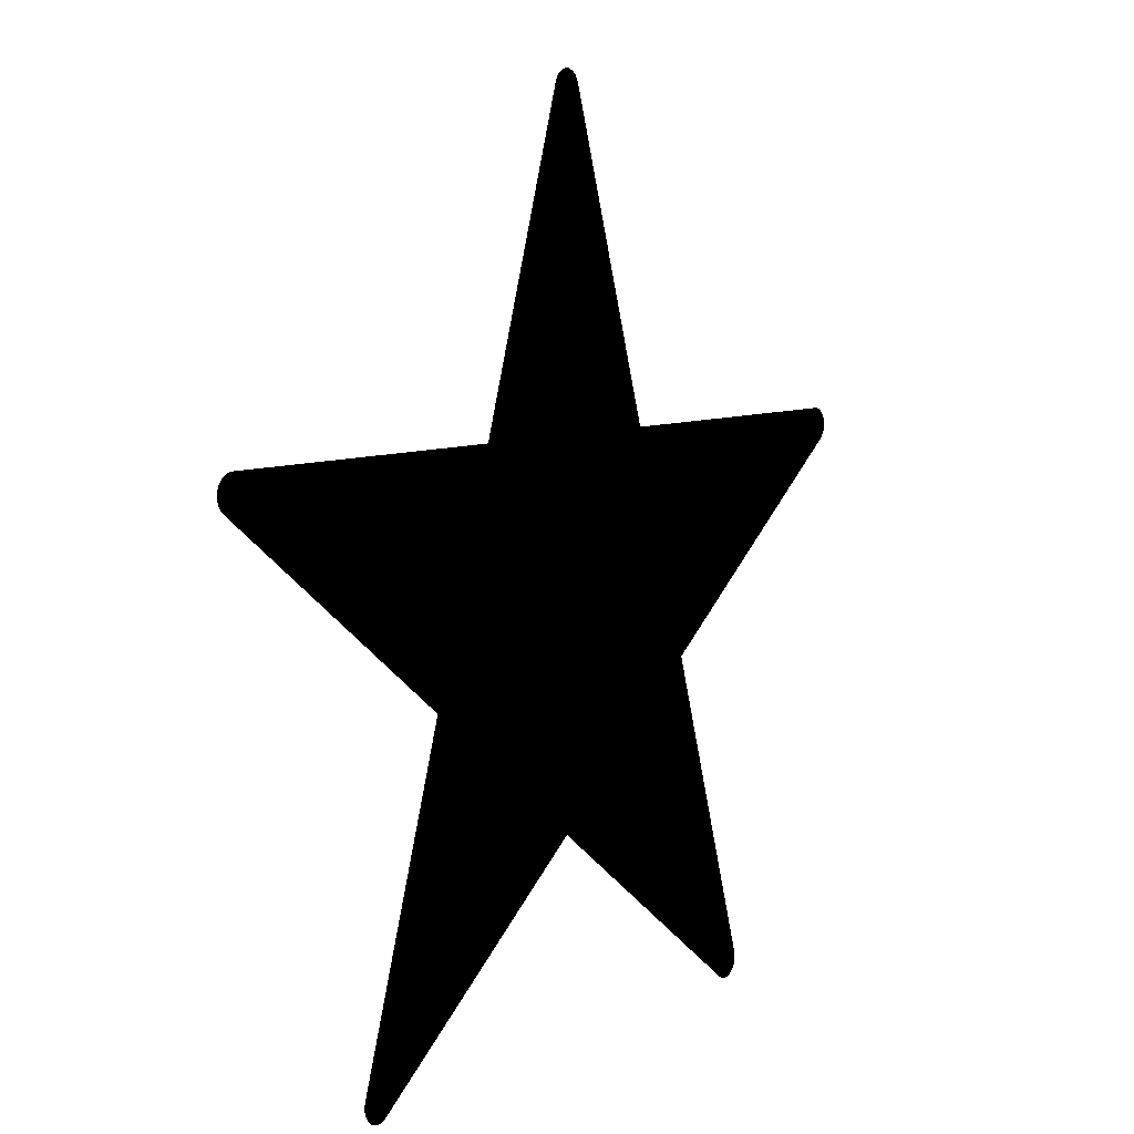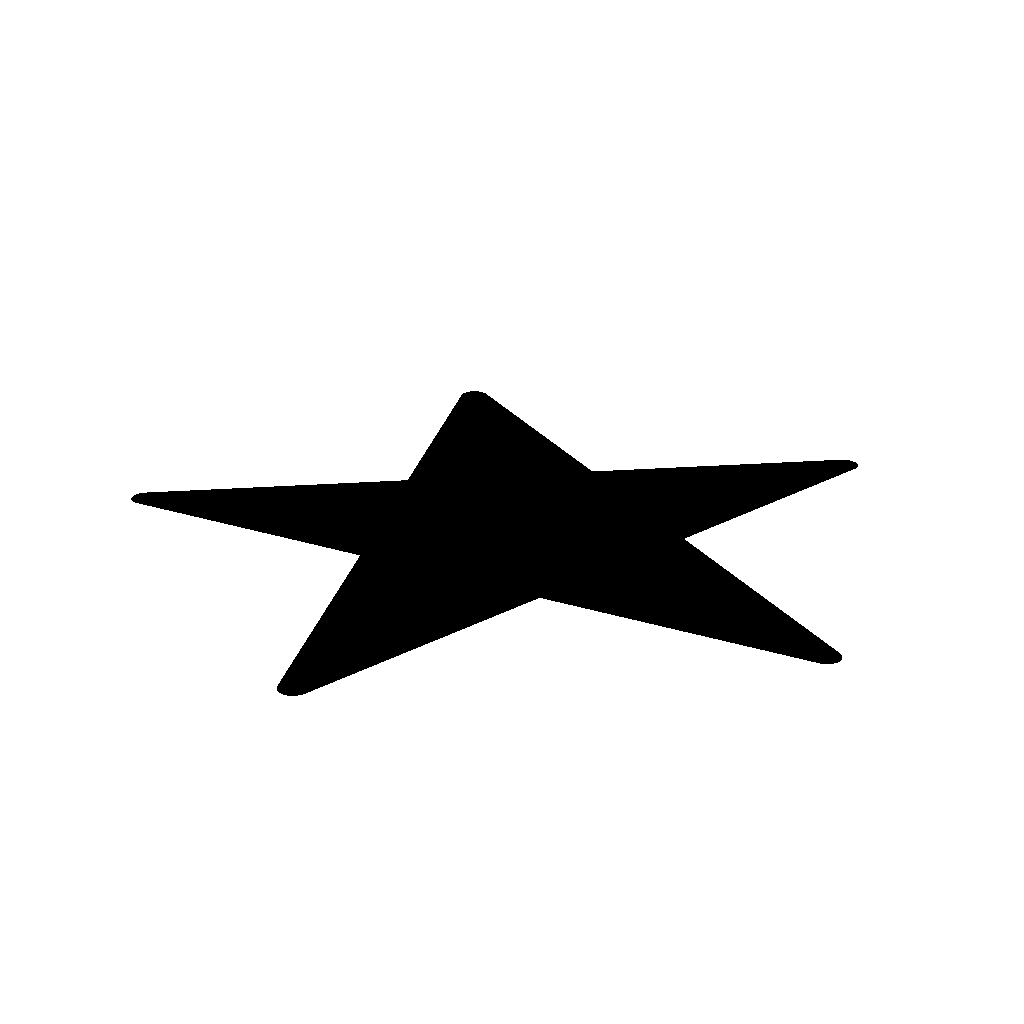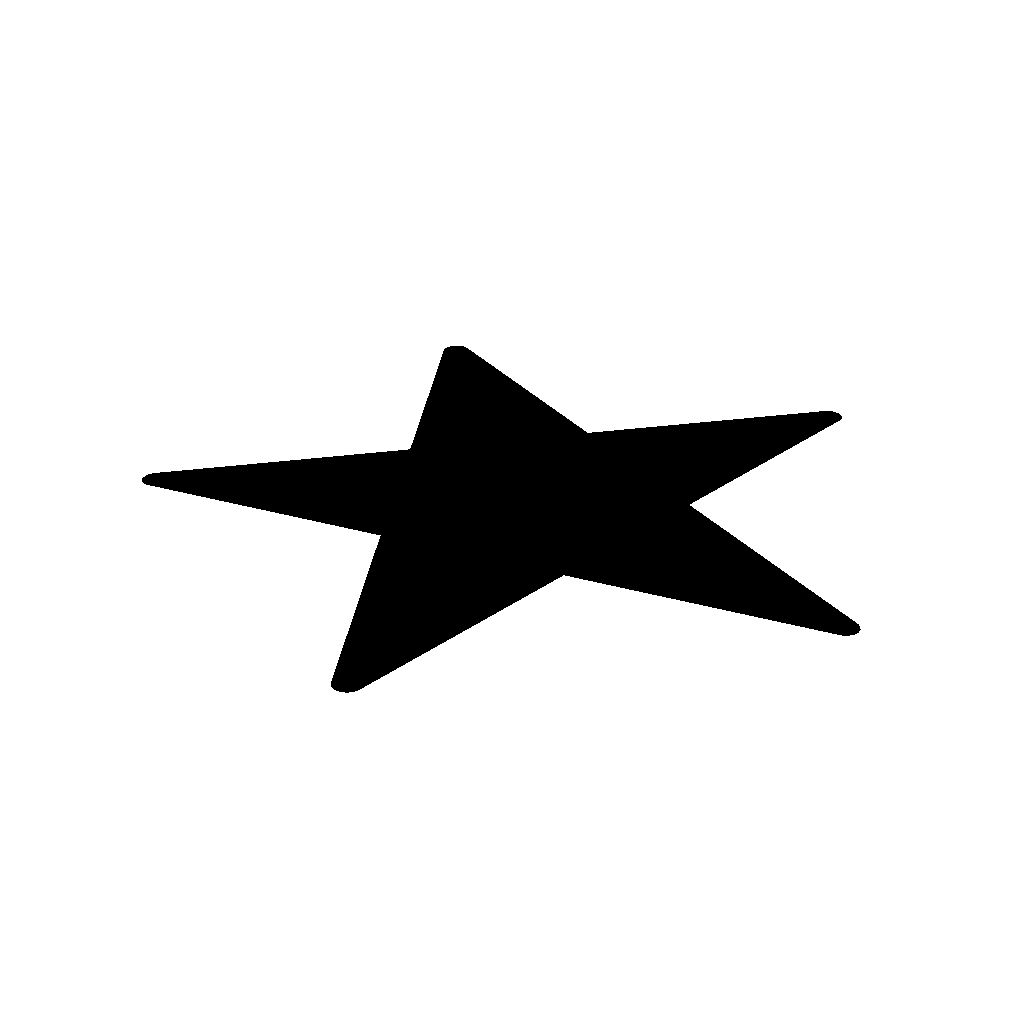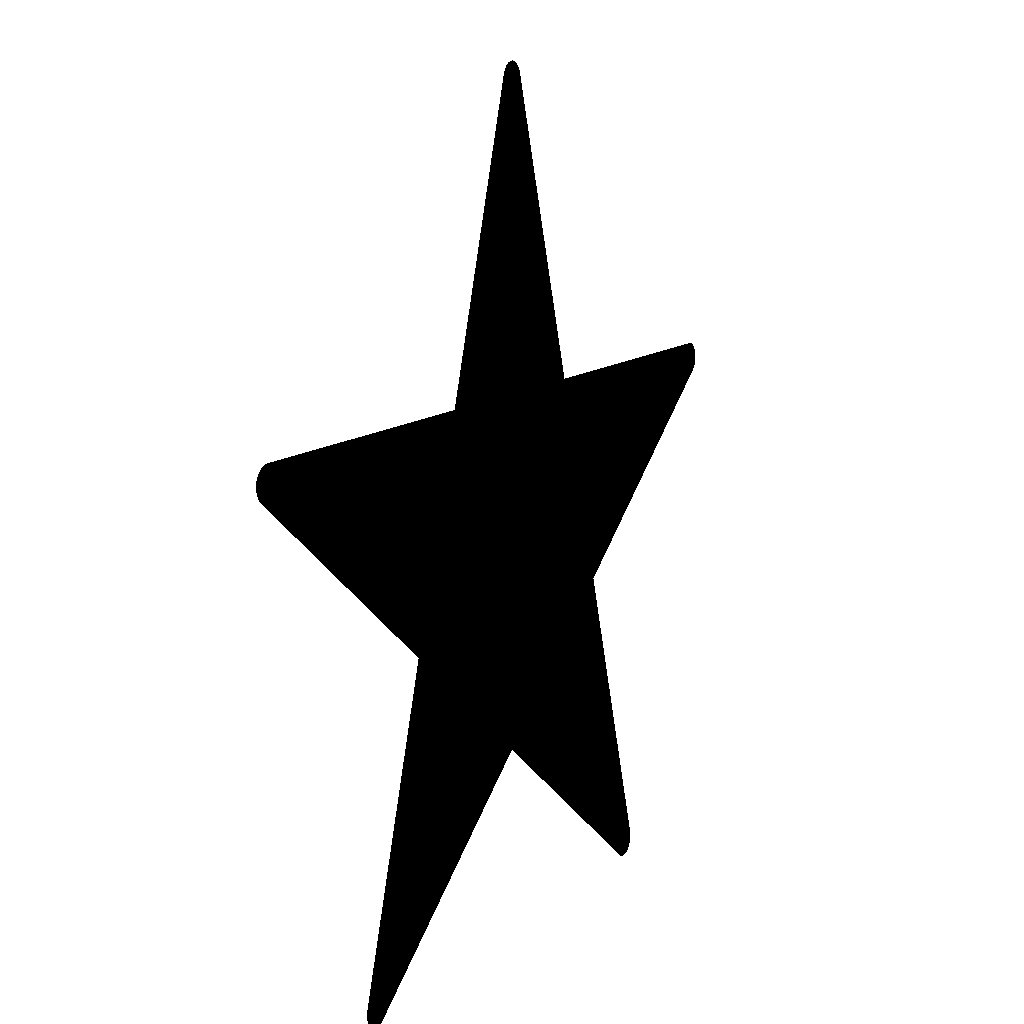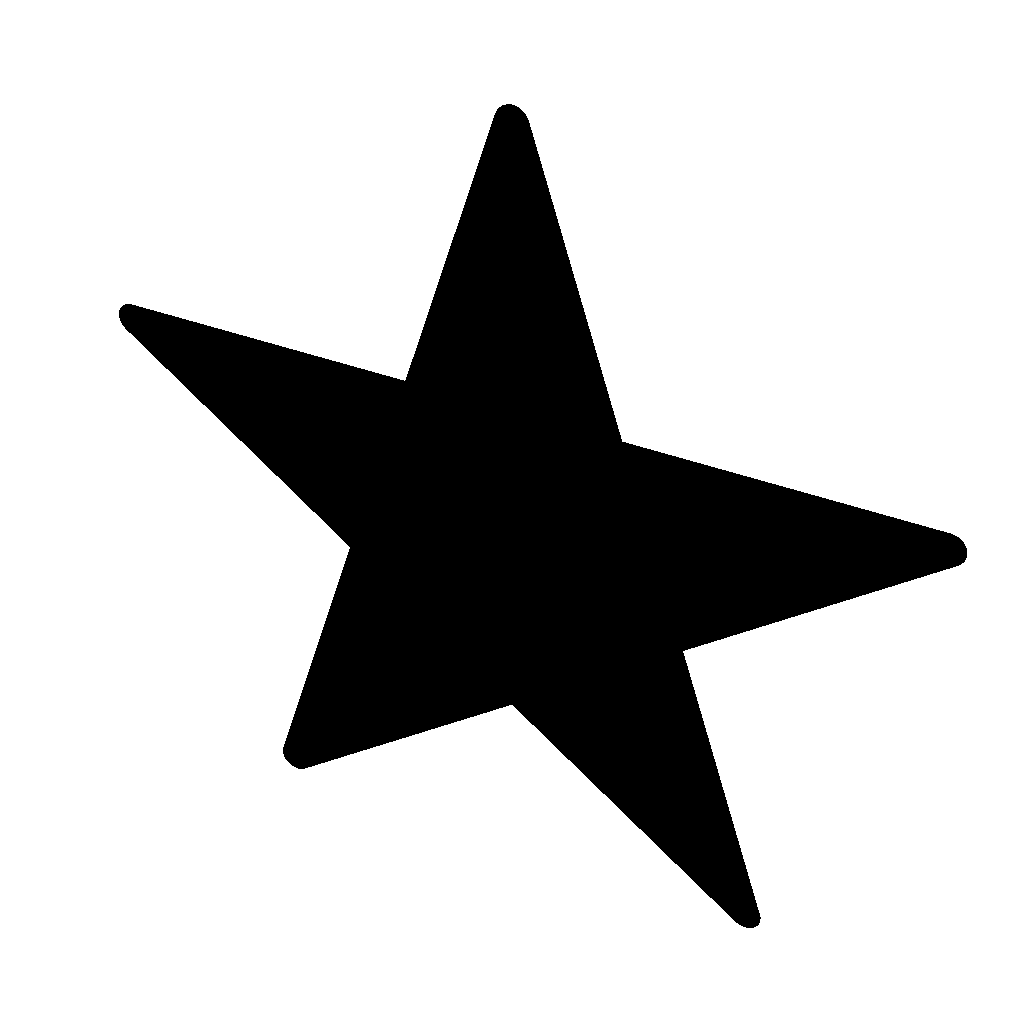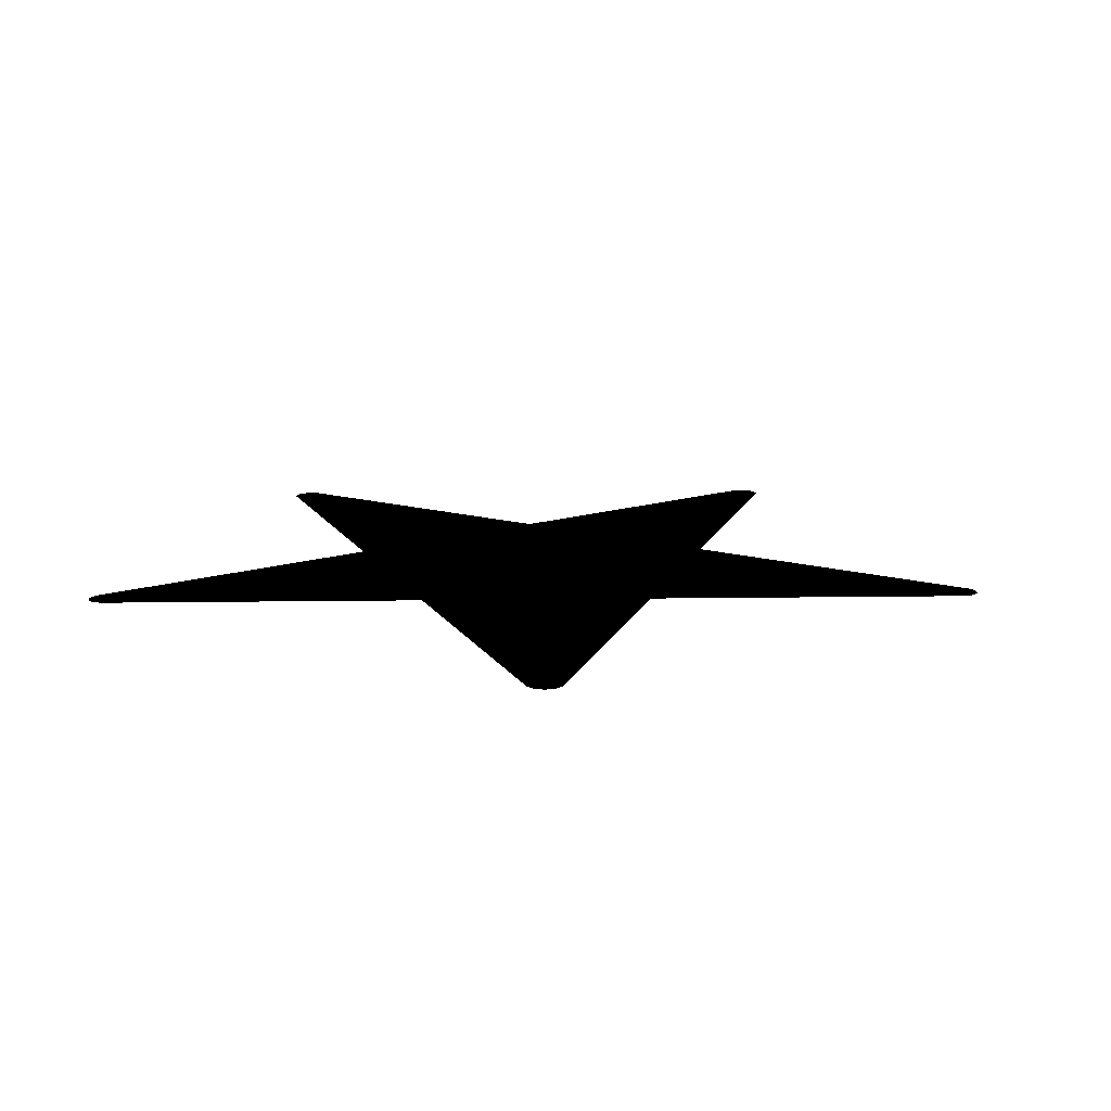
<metadata>
{"format":"obj","ext":"obj","renderer":"f3d","projection":"perspective","resolution":1024,"background":"white","views":[{"elev":7.1,"azim":-55.1,"up":"+Y"},{"elev":23.0,"azim":-7.2,"up":"+Z"},{"elev":27.7,"azim":-156.0,"up":"+Z"},{"elev":11.1,"azim":117.1,"up":"+Y"},{"elev":34.5,"azim":-152.3,"up":"+Y"},{"elev":13.2,"azim":34.2,"up":"+Z"}]}
</metadata>
<code>
g ingame_star
v -26.59 -41.22 0
v -27.02 -40.9 0
v -26.82 -41.07 0
v -27.33 -40.48 0
v -27.5 -39.98 0
v -26.09 -41.38 0
v -25.83 -41.41 0
v -25.57 -41.38 0
v -27.5 -39.45 0
v -27.44 -39.19 0
v -25.07 -41.22 0
v -24.84 -41.07 0
v -17.9 -9.925 0
v -0.003998 -23 0
v -42.69 8.091 0
v -43.2 8.688 0
v -42.89 8.265 0
v -43.36 9.182 0
v -43.36 9.708 0
v -43.3 9.97 0
v -43.19 10.22 0
v -42.88 10.64 0
v -42.46 10.95 0
v -41.96 11.12 0
v -41.69 11.14 0
v 24.89 -41.07 0
v 25.12 -41.22 0
v 25.63 -41.38 0
v 26.15 -41.38 0
v 26.64 -41.22 0
v 26.87 -41.07 0
v 27.08 -40.9 0
v 27.39 -40.48 0
v 27.55 -39.98 0
v 27.55 -39.45 0
v 27.48 -39.19 0
v -11.08 11.14 0
v 17.95 -9.925 0
v 11.13 11.14 0
v -1.602 40.24 0
v -1.499 40.49 0
v -1.191 40.91 0
v -0.771 41.22 0
v -0.272 41.38 0
v -0.003998 41.41 0
v 0.265 41.38 0
v 1.6 40.24 0
v 0.765 41.22 0
v 1.496 40.49 0
v 1.185 40.91 0
v 42.69 8.091 0
v 42.89 8.265 0
v 43.2 8.688 0
v 43.36 9.182 0
v 41.7 11.14 0
v 43.36 9.708 0
v 41.96 11.12 0
v 43.3 9.97 0
v 42.46 10.95 0
v 43.2 10.22 0
v 42.88 10.64 0
v -0.272 41.38 0
v -0.272 41.38 0
v -0.771 41.22 0
v -0.771 41.22 0
v -0.771 41.22 0
v -1.191 40.91 0
v -1.191 40.91 0
v -1.191 40.91 0
v -1.499 40.49 0
v -1.499 40.49 0
v -1.499 40.49 0
v -1.602 40.24 0
v -1.602 40.24 0
v -1.602 40.24 0
v -11.08 11.14 0
v -11.08 11.14 0
v -41.69 11.14 0
v -41.69 11.14 0
v -41.69 11.14 0
v -41.96 11.12 0
v -41.96 11.12 0
v -41.96 11.12 0
v -42.46 10.95 0
v -42.46 10.95 0
v -42.46 10.95 0
v -42.88 10.64 0
v -42.88 10.64 0
v -42.88 10.64 0
v -43.19 10.22 0
v -43.19 10.22 0
v -43.19 10.22 0
v -43.3 9.97 0
v -43.3 9.97 0
v -43.3 9.97 0
v -43.36 9.708 0
v -43.36 9.708 0
v -43.36 9.708 0
v -43.36 9.182 0
v -43.36 9.182 0
v -43.36 9.182 0
v -43.2 8.688 0
v -43.2 8.688 0
v -43.2 8.688 0
v -42.89 8.265 0
v -42.89 8.265 0
v -42.89 8.265 0
v -42.69 8.091 0
v -42.69 8.091 0
v -42.69 8.091 0
v -17.9 -9.925 0
v -17.9 -9.925 0
v -27.44 -39.19 0
v -27.44 -39.19 0
v -27.44 -39.19 0
v -27.5 -39.45 0
v -27.5 -39.45 0
v -27.5 -39.45 0
v -27.5 -39.98 0
v -27.5 -39.98 0
v -27.5 -39.98 0
v -27.33 -40.48 0
v -27.33 -40.48 0
v -27.33 -40.48 0
v -27.02 -40.9 0
v -27.02 -40.9 0
v -27.02 -40.9 0
v -26.82 -41.07 0
v -26.82 -41.07 0
v -26.82 -41.07 0
v -26.59 -41.22 0
v -26.59 -41.22 0
v -26.59 -41.22 0
v -26.09 -41.38 0
v -26.09 -41.38 0
v -26.09 -41.38 0
v -25.83 -41.41 0
v -25.83 -41.41 0
v -25.83 -41.41 0
v -25.57 -41.38 0
v -25.57 -41.38 0
v -25.57 -41.38 0
v -25.07 -41.22 0
v -25.07 -41.22 0
v -25.07 -41.22 0
v -24.84 -41.07 0
v -24.84 -41.07 0
v -24.84 -41.07 0
v -0.003998 -23 0
v -0.003998 -23 0
v 24.89 -41.07 0
v 24.89 -41.07 0
v 24.89 -41.07 0
v 25.12 -41.22 0
v 25.12 -41.22 0
v 25.12 -41.22 0
v 25.63 -41.38 0
v 25.63 -41.38 0
v 25.63 -41.38 0
v 26.15 -41.38 0
v 26.15 -41.38 0
v 26.15 -41.38 0
v 26.64 -41.22 0
v 26.64 -41.22 0
v 26.64 -41.22 0
v 26.87 -41.07 0
v 26.87 -41.07 0
v 26.87 -41.07 0
v 27.08 -40.9 0
v 27.08 -40.9 0
v 27.08 -40.9 0
v 27.39 -40.48 0
v 27.39 -40.48 0
v 27.39 -40.48 0
v 27.55 -39.98 0
v 27.55 -39.98 0
v 27.55 -39.98 0
v 27.55 -39.45 0
v 27.55 -39.45 0
v 27.55 -39.45 0
v 27.48 -39.19 0
v 27.48 -39.19 0
v 27.48 -39.19 0
v 17.95 -9.925 0
v 17.95 -9.925 0
v 42.69 8.091 0
v 42.69 8.091 0
v 42.69 8.091 0
v 42.89 8.265 0
v 42.89 8.265 0
v 42.89 8.265 0
v 43.2 8.688 0
v 43.2 8.688 0
v 43.2 8.688 0
v 43.36 9.182 0
v 43.36 9.182 0
v 43.36 9.182 0
v 43.36 9.708 0
v 43.36 9.708 0
v 43.36 9.708 0
v 43.3 9.97 0
v 43.3 9.97 0
v 43.3 9.97 0
v 43.2 10.22 0
v 43.2 10.22 0
v 43.2 10.22 0
v 42.88 10.64 0
v 42.88 10.64 0
v 42.88 10.64 0
v 42.46 10.95 0
v 42.46 10.95 0
v 42.46 10.95 0
v 41.96 11.12 0
v 41.96 11.12 0
v 41.96 11.12 0
v 41.7 11.14 0
v 41.7 11.14 0
v 41.7 11.14 0
v 11.13 11.14 0
v 11.13 11.14 0
v 1.6 40.24 0
v 1.6 40.24 0
v 1.6 40.24 0
v 1.496 40.49 0
v 1.496 40.49 0
v 1.496 40.49 0
v 1.185 40.91 0
v 1.185 40.91 0
v 1.185 40.91 0
v 0.765 41.22 0
v 0.765 41.22 0
v 0.765 41.22 0
v 0.265 41.38 0
v 0.265 41.38 0
v 0.265 41.38 0
v -0.003998 41.41 0
v -0.003998 41.41 0
v -0.003998 41.41 0
v -0.272 41.38 0
v -0.272 41.38 0
v -0.272 41.38 0
g ingame_star_0
f 3 2 1
f 2 4 1
f 4 5 1
f 1 5 6
f 6 5 7
f 7 5 8
f 5 9 8
f 9 10 8
f 8 10 11
f 11 10 12
f 10 13 12
f 14 12 13
f 17 16 15
f 16 18 15
f 18 19 15
f 19 20 15
f 20 21 15
f 21 22 15
f 22 23 15
f 23 24 15
f 24 25 15
f 15 25 13
f 13 25 14
f 14 25 26
f 26 25 27
f 27 25 28
f 28 25 29
f 29 25 30
f 30 25 31
f 31 25 32
f 32 25 33
f 33 25 34
f 34 25 35
f 35 25 36
f 25 37 36
f 36 37 38
f 38 37 39
f 37 40 39
f 40 41 39
f 41 42 39
f 42 43 39
f 43 44 39
f 44 45 39
f 45 46 39
f 39 46 47
f 46 48 47
f 47 48 49
f 50 49 48
f 38 39 51
f 51 39 52
f 52 39 53
f 53 39 54
f 39 55 54
f 54 55 56
f 55 57 56
f 56 57 58
f 57 59 58
f 58 59 60
f 61 60 59
f 62 65 64
f 64 63 62
f 64 65 66
f 65 68 67
f 67 66 65
f 67 68 69
f 68 71 70
f 70 69 68
f 70 71 72
f 71 74 73
f 73 72 71
f 73 74 75
f 77 76 74
f 75 77 74
f 76 79 78
f 78 77 76
f 78 79 80
f 79 82 81
f 81 80 79
f 81 82 83
f 82 85 84
f 84 83 82
f 84 85 86
f 85 88 87
f 87 86 85
f 87 88 89
f 88 91 90
f 90 89 88
f 90 91 92
f 91 94 93
f 93 92 91
f 93 94 95
f 94 97 96
f 96 95 94
f 96 97 98
f 97 100 99
f 99 98 97
f 99 100 101
f 100 103 102
f 102 101 100
f 102 103 104
f 103 106 105
f 105 104 103
f 105 106 107
f 106 109 108
f 108 107 106
f 108 109 110
f 112 111 109
f 110 112 109
f 111 114 113
f 113 112 111
f 113 114 115
f 114 117 116
f 116 115 114
f 116 117 118
f 117 120 119
f 119 118 117
f 119 120 121
f 120 123 122
f 122 121 120
f 122 123 124
f 123 126 125
f 125 124 123
f 125 126 127
f 126 129 128
f 128 127 126
f 128 129 130
f 129 132 131
f 131 130 129
f 131 132 133
f 132 135 134
f 134 133 132
f 134 135 136
f 135 138 137
f 137 136 135
f 137 138 139
f 138 141 140
f 140 139 138
f 140 141 142
f 141 144 143
f 143 142 141
f 143 144 145
f 144 147 146
f 146 145 144
f 146 147 148
f 150 149 147
f 148 150 147
f 149 152 151
f 151 150 149
f 151 152 153
f 152 155 154
f 154 153 152
f 154 155 156
f 155 158 157
f 157 156 155
f 157 158 159
f 158 161 160
f 160 159 158
f 160 161 162
f 161 164 163
f 163 162 161
f 163 164 165
f 164 167 166
f 166 165 164
f 166 167 168
f 167 170 169
f 169 168 167
f 169 170 171
f 170 173 172
f 172 171 170
f 172 173 174
f 173 176 175
f 175 174 173
f 175 176 177
f 176 179 178
f 178 177 176
f 178 179 180
f 179 182 181
f 181 180 179
f 181 182 183
f 185 184 182
f 183 185 182
f 184 187 186
f 186 185 184
f 186 187 188
f 187 190 189
f 189 188 187
f 189 190 191
f 190 193 192
f 192 191 190
f 192 193 194
f 193 196 195
f 195 194 193
f 195 196 197
f 196 199 198
f 198 197 196
f 198 199 200
f 199 202 201
f 201 200 199
f 201 202 203
f 202 205 204
f 204 203 202
f 204 205 206
f 205 208 207
f 207 206 205
f 207 208 209
f 208 211 210
f 210 209 208
f 210 211 212
f 211 214 213
f 213 212 211
f 213 214 215
f 214 217 216
f 216 215 214
f 216 217 218
f 220 219 217
f 218 220 217
f 219 222 221
f 221 220 219
f 221 222 223
f 222 225 224
f 224 223 222
f 224 225 226
f 225 228 227
f 227 226 225
f 227 228 229
f 228 231 230
f 230 229 228
f 230 231 232
f 231 234 233
f 233 232 231
f 233 234 235
f 234 237 236
f 236 235 234
f 236 237 238
f 237 240 239
f 239 238 237
f 239 240 241

</code>
